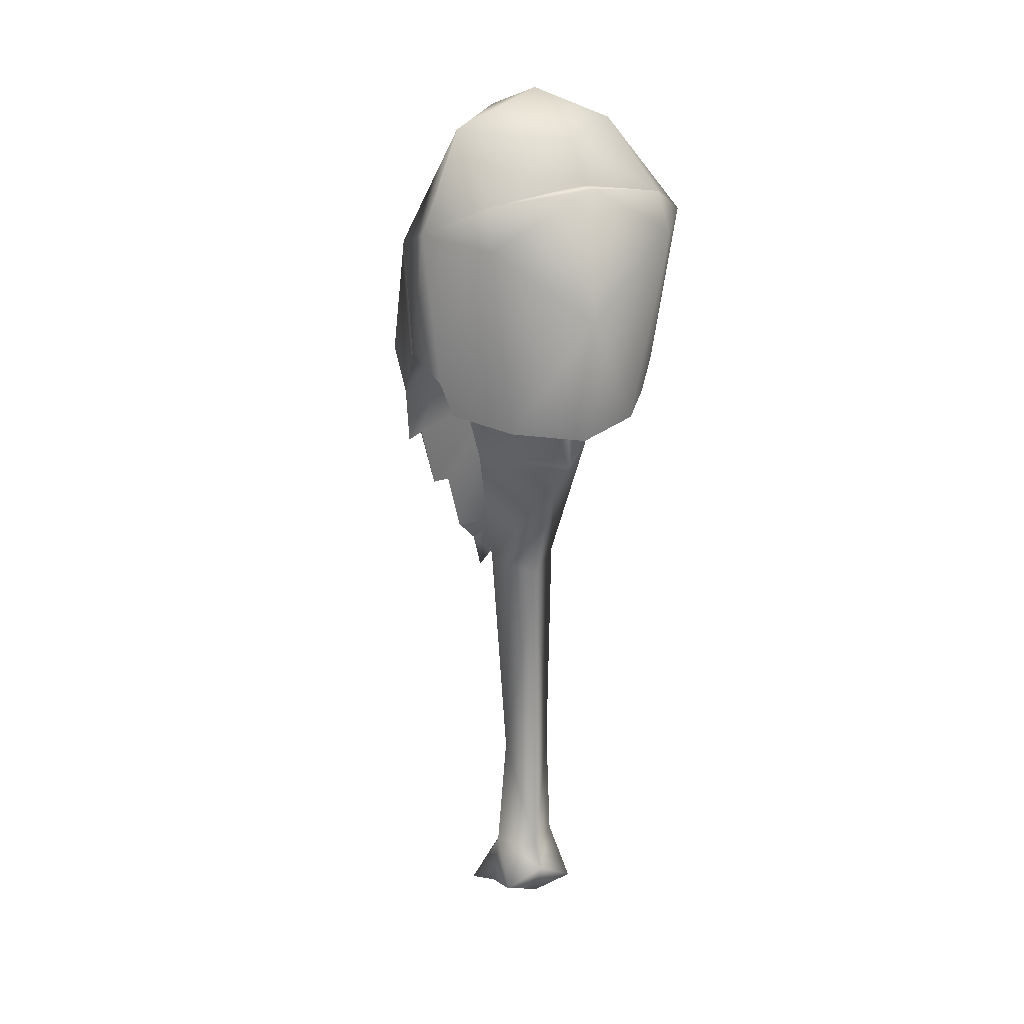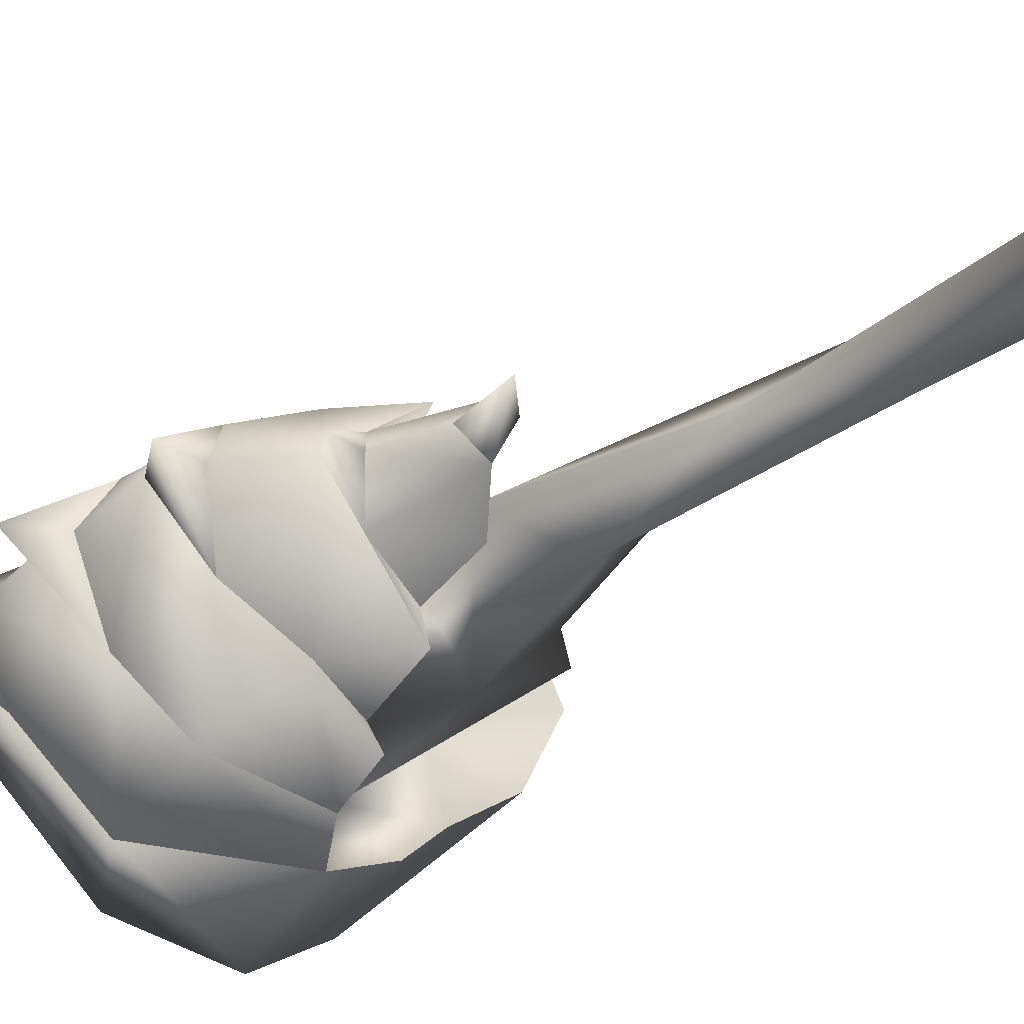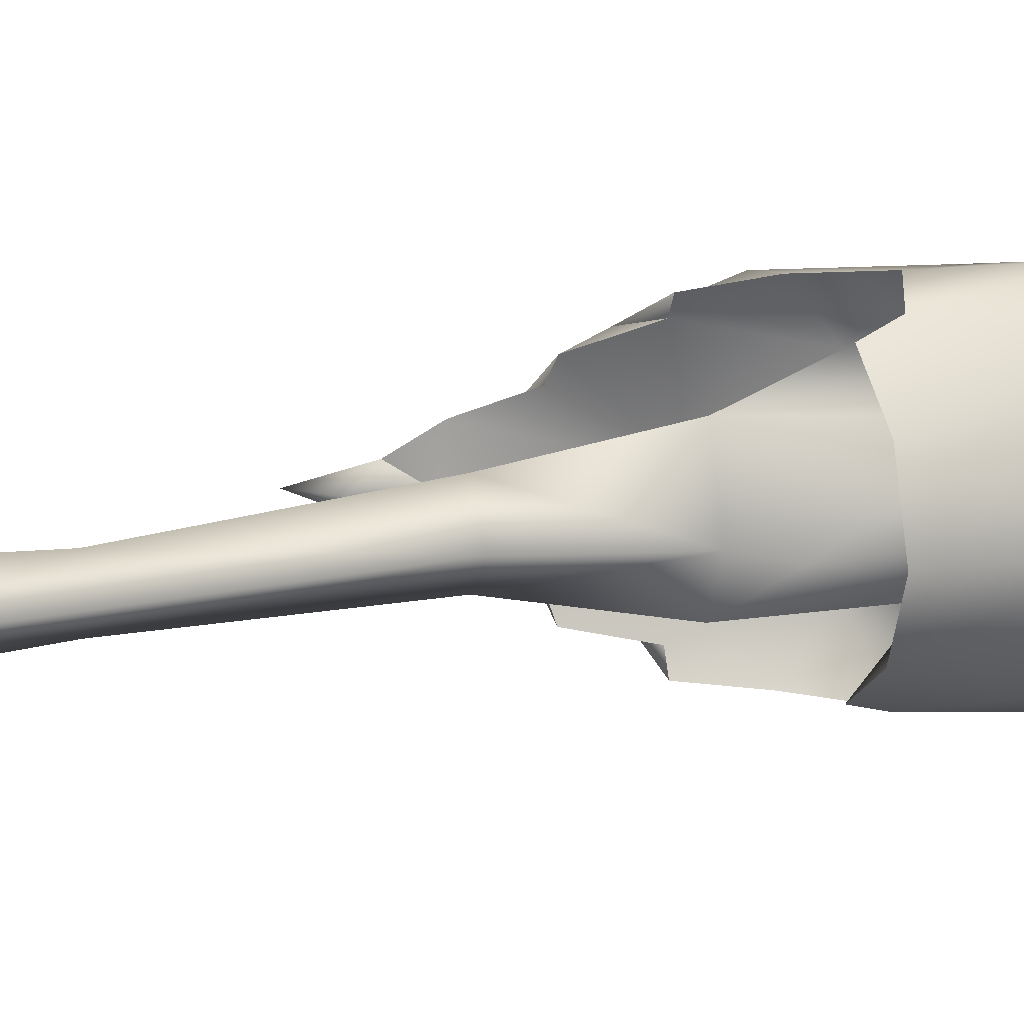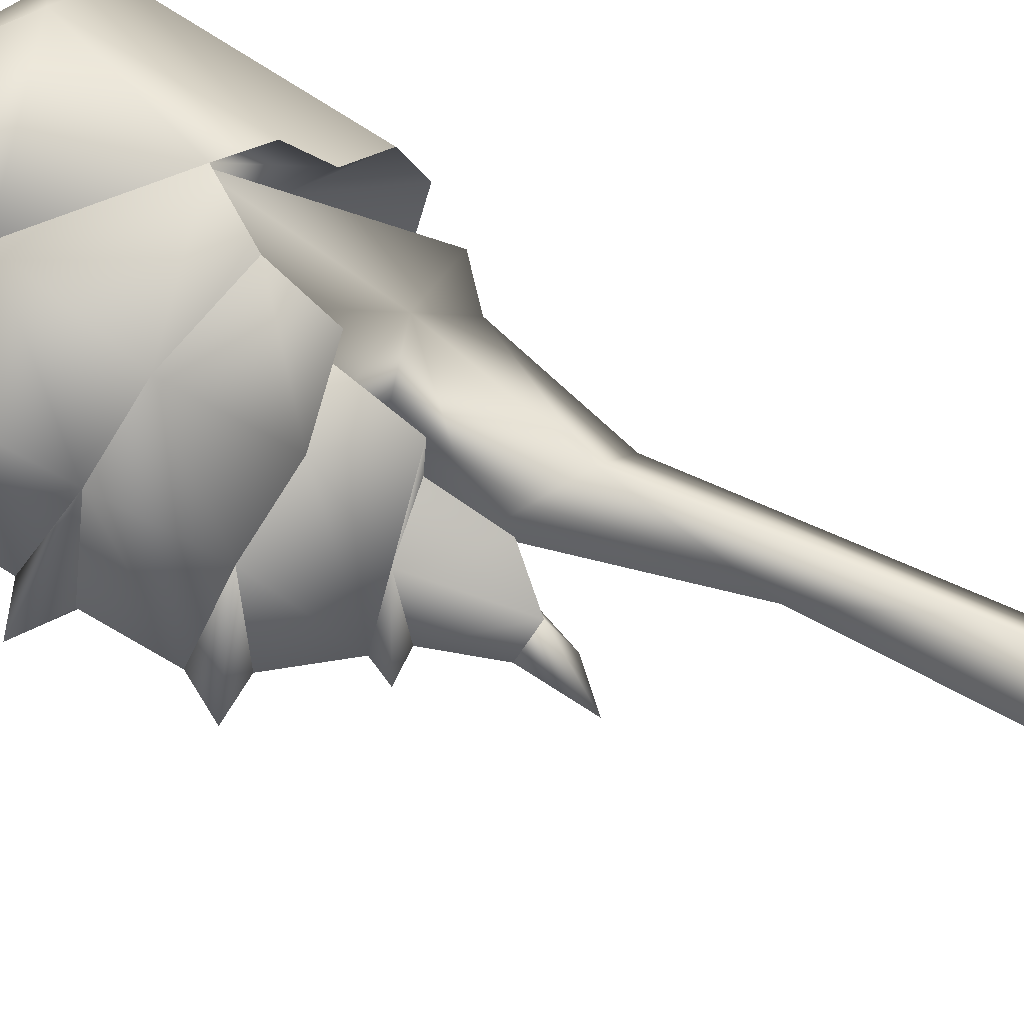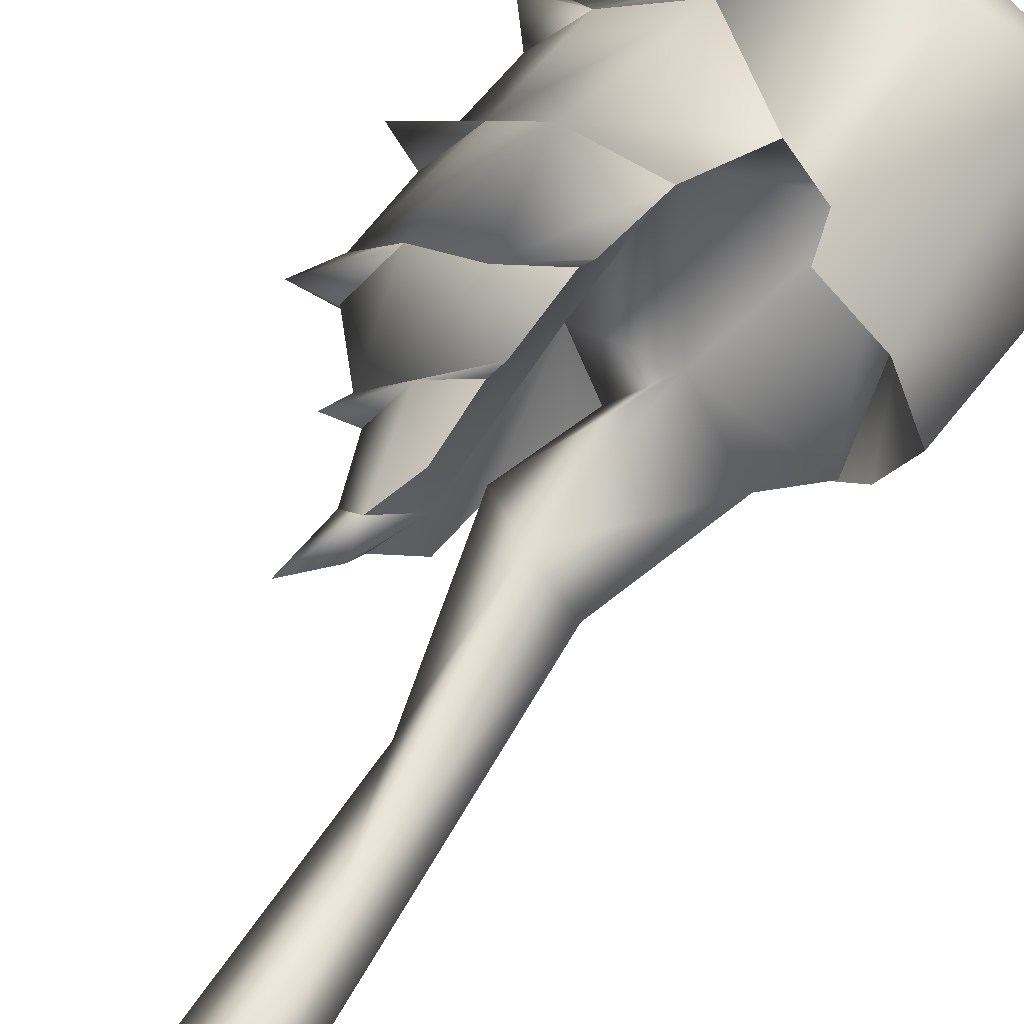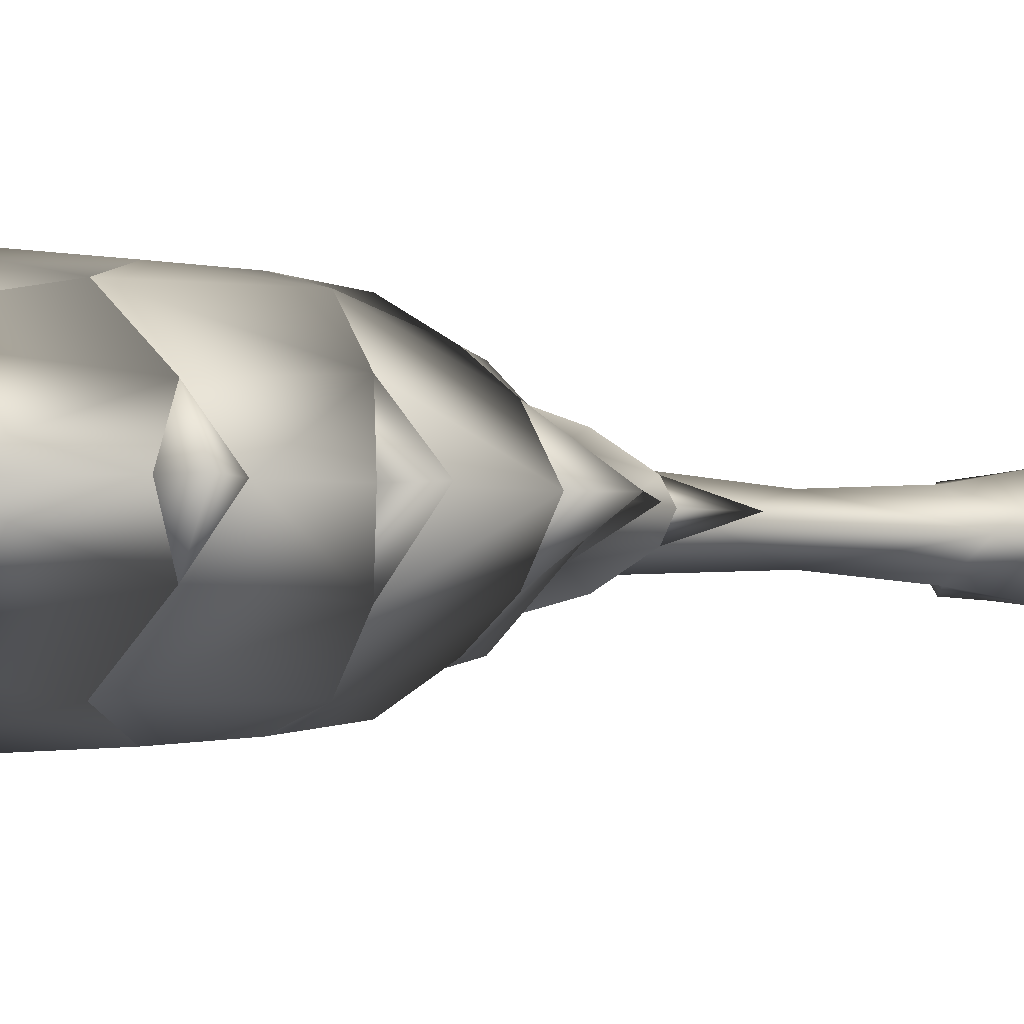
<metadata>
{"format":"obj","ext":"obj","renderer":"f3d","projection":"perspective","resolution":1024,"background":"white","views":[{"elev":23.2,"azim":-112.7,"up":"+Z"},{"elev":-31.2,"azim":136.6,"up":"+Y"},{"elev":17.1,"azim":-113.7,"up":"+Y"},{"elev":57.4,"azim":117.2,"up":"+Y"},{"elev":57.0,"azim":-151.2,"up":"+Y"},{"elev":-3.0,"azim":49.6,"up":"+Y"}]}
</metadata>
<code>
g mesh00
v 17.05 0 41.49
v 17.89 5.182 49.27
v 21 0 46.72
v -11.07 9.226 78.28
v -0.9665 8.354 83.88
v -6.101 14.11 74.93
v 0.9752 -3.359 -1.854
v 0.3149 -4.222 -7.07
v 5.216 -4.928 -9.466
v -10.9 0 49.79
v -5.496 -5.467 65.7
v -9.324 0 61.81
v -5.595 -10.87 55.29
v -5.019 -12.07 58.82
v -11.31 -6.712 54.69
v 3.218 12.93 55.34
v 5.183 7.408 60.56
v -0.7791 13.48 60.95
v -5.496 5.467 65.7
v 6.25 -10.16 49.33
v 7.282 -8.414 42.73
v 11.47 -8.569 48.11
v 6.25 10.16 49.33
v 5.04 12.01 49.11
v 11.47 8.569 48.11
v 11.47 8.569 48.11
v 7.282 8.414 42.73
v 6.25 10.16 49.33
v 13.09 3.412 42
v -0.9665 8.354 83.88
v 8.363 10.98 70.48
v -0.7791 13.48 60.95
v 14.64 0 27.96
v 11.41 0 30.95
v 11.46 2.056 33.16
v 17.05 0 41.49
v 18.23 0 39.32
v 13.09 3.412 42
v 8.456 6.281 42.34
v 13.09 3.412 42
v 20.16 0 74.68
v 23.64 0 73.57
v 16.62 5.182 70.62
v 22.61 0 50.31
v 24.9 0 46.75
v 17.89 5.182 49.27
v 21.67 0 62.01
v 25.73 0 60.34
v 17.78 5.984 59.16
v -3.432 3.879 -6.07
v 0.9752 3.359 -1.854
v 0.3149 4.222 -7.07
v 5.216 4.928 -9.466
v -5.496 5.467 65.7
v 5.183 7.408 60.56
v -1.253 6.259 48.35
v 8.5 0 52.09
v 3.218 -12.93 55.34
v -0.7791 -13.48 60.95
v 5.183 -7.408 60.56
v -5.496 -5.467 65.7
v 8.456 -6.281 42.34
v 8.5 0 52.09
v 8.898 -4.811 36.3
v 8.898 0 36.3
v 11.46 -2.056 33.16
v 11.47 -8.569 48.11
v 5.04 -12.01 49.11
v 6.25 -10.16 49.33
v 13.09 -3.412 42
v 17.89 -5.182 49.27
v -9.373 0 83.88
v -13.05 0 80.13
v -11.07 -9.226 78.28
v 17.78 -5.984 59.16
v 21.67 0 62.01
v 20.76 0 69.33
v 17.78 5.984 59.16
v 13.09 -3.412 42
v 8.456 -6.281 42.34
v 8.456 -6.281 42.34
v 8.898 -4.811 36.3
v 11.46 -2.056 33.16
v 15.31 0 39.51
v -1.212 0 87.55
v -0.9665 -8.354 83.88
v 10.13 0 83.88
v -6.101 -14.11 74.93
v 8.363 -10.98 70.48
v 16.62 -5.182 70.62
v 20.16 0 74.68
v 16.62 -5.182 70.62
v 20.76 0 69.33
v 17.78 -5.984 59.16
v 21.9 0 57.84
v 17.89 -5.182 49.27
v 21 0 46.72
v 13.09 -3.412 42
v 15.31 0 39.51
v -3.432 -3.879 -6.07
v 11.46 2.056 33.16
v 8.898 4.811 36.3
v 8.5 0 52.09
v 8.456 6.281 42.34
v 16.62 5.182 70.62
v -14.46 0 54.09
v -11.31 6.712 54.69
v -9.324 0 61.81
v -5.595 10.87 55.29
v -5.019 12.07 58.82
v 3.218 12.93 55.34
v 12.11 11.01 57.51
v 17.89 5.182 49.27
v 17.78 5.984 59.16
v 22.61 0 50.31
v -5.019 -12.07 58.82
v -5.595 -10.87 55.29
v -11.31 -6.712 54.69
v 16.62 -5.182 70.62
v 8.363 -10.98 70.48
v 12.11 -11.01 57.51
v -0.7791 -13.48 60.95
v 3.218 -12.93 55.34
v 3.218 12.93 55.34
v -0.7791 13.48 60.95
v 8.363 10.98 70.48
v 16.62 5.182 70.62
v 7.282 -8.414 42.73
v 6.25 -10.16 49.33
v 5.04 -12.01 49.11
v -11.07 -9.226 78.28
v -13.05 0 80.13
v -15.52 0 80.3
v -11.07 9.226 78.28
v -13.06 9.615 74.37
v -5.019 12.07 58.82
v 13.71 0 33.96
v 11.46 -2.056 33.16
v 8.898 0 36.3
v 21.9 0 57.84
v 17.78 -5.984 59.16
v 17.89 -5.182 49.27
v 3.218 -12.93 55.34
v 13.71 0 33.96
v 11.46 2.056 33.16
v 8.898 4.811 36.3
v 8.456 6.281 42.34
v 5.04 12.01 49.11
v 6.25 10.16 49.33
v 7.282 8.414 42.73
v -13.06 -9.615 74.37
v -16.27 0 67.09
v -11.31 6.712 54.69
v -5.595 10.87 55.29
v -14.46 0 54.09
v -0.7791 -13.48 60.95
v -6.9 0 46.58
v 1.784 3.636 34.74
v -2.309 0 33.96
v 0.3487 2.585 11.21
v -2.651 0 -1.723
v -4.166 0 -3.732
v -3.045 0 -7.377
v 3.657 0 -10.26
v 9.204 0 -7.526
v 4.891 0 -2.656
v 0.3487 -2.585 11.21
v 3.245 0 22.08
v 1.784 -3.636 34.74
v 6.883 0 39.59
v -1.253 -6.259 48.35
v 3.665 0 47.79
v 5.183 -7.408 60.56
f 1 2 3
f 4 5 6
f 7 8 9
f 10 11 12
f 13 14 15
f 16 17 18
f 18 17 19
f 20 21 22
f 23 24 25
f 26 27 28
f 2 1 26
f 26 1 29
f 26 29 27
f 30 31 6
f 6 31 32
f 33 34 35
f 36 37 38
f 39 27 40
f 41 42 43
f 44 45 46
f 47 48 49
f 50 51 52
f 52 51 53
f 54 55 56
f 56 55 57
f 58 59 60
f 60 59 61
f 62 63 64
f 64 63 65
f 64 65 66
f 67 68 69
f 21 70 22
f 22 70 1
f 22 1 71
f 71 1 3
f 5 4 72
f 72 4 73
f 72 73 74
f 75 76 77
f 77 76 78
f 79 21 80
f 81 82 79
f 79 82 83
f 79 83 84
f 85 86 87
f 88 89 86
f 86 89 90
f 86 90 87
f 87 90 91
f 41 92 42
f 42 92 93
f 42 93 43
f 47 94 48
f 48 94 95
f 48 95 49
f 44 96 45
f 45 96 97
f 45 97 46
f 36 98 37
f 37 98 99
f 37 99 38
f 8 7 100
f 101 65 102
f 102 65 103
f 102 103 104
f 105 31 5
f 106 107 108
f 108 107 109
f 108 109 19
f 19 109 110
f 19 110 18
f 24 111 25
f 25 111 112
f 25 112 113
f 113 112 114
f 113 114 115
f 59 116 61
f 61 116 117
f 61 117 108
f 108 117 118
f 108 118 106
f 77 119 75
f 75 119 120
f 75 120 121
f 121 120 122
f 121 122 123
f 124 125 112
f 112 125 126
f 112 126 78
f 78 126 127
f 78 127 77
f 62 128 63
f 63 128 129
f 63 129 60
f 60 129 130
f 60 130 58
f 131 132 133
f 133 132 134
f 133 134 135
f 135 134 6
f 135 6 136
f 136 6 32
f 35 137 33
f 33 137 138
f 33 138 34
f 34 138 139
f 34 139 35
f 114 140 115
f 115 140 141
f 115 141 142
f 142 141 121
f 142 121 67
f 67 121 143
f 67 143 68
f 83 144 84
f 84 144 145
f 84 145 40
f 40 145 146
f 40 146 147
f 16 148 17
f 17 148 149
f 17 149 103
f 103 149 150
f 103 150 104
f 88 131 151
f 151 131 133
f 151 133 152
f 152 133 135
f 152 135 153
f 153 135 136
f 153 136 154
f 153 155 152
f 152 155 15
f 152 15 151
f 151 15 14
f 151 14 88
f 88 14 156
f 88 156 89
f 91 105 87
f 87 105 5
f 87 5 85
f 85 5 72
f 85 72 86
f 86 72 74
f 86 74 88
f 12 54 10
f 10 54 56
f 10 56 157
f 157 56 158
f 157 158 159
f 159 158 160
f 159 160 161
f 161 160 51
f 161 51 162
f 162 51 50
f 162 50 163
f 163 50 52
f 8 164 9
f 9 164 165
f 9 165 7
f 7 165 166
f 7 166 167
f 167 166 168
f 167 168 169
f 169 168 170
f 169 170 171
f 171 170 172
f 11 10 171
f 171 10 157
f 171 157 169
f 169 157 159
f 169 159 167
f 167 159 161
f 167 161 7
f 7 161 162
f 7 162 100
f 100 162 163
f 100 163 8
f 8 163 52
f 8 52 164
f 164 52 53
f 164 53 165
f 165 53 51
f 165 51 166
f 166 51 160
f 166 160 168
f 168 160 158
f 168 158 170
f 170 158 56
f 170 56 172
f 172 56 57
f 172 57 171
f 171 57 173
f 171 173 11
g mesh01

</code>
